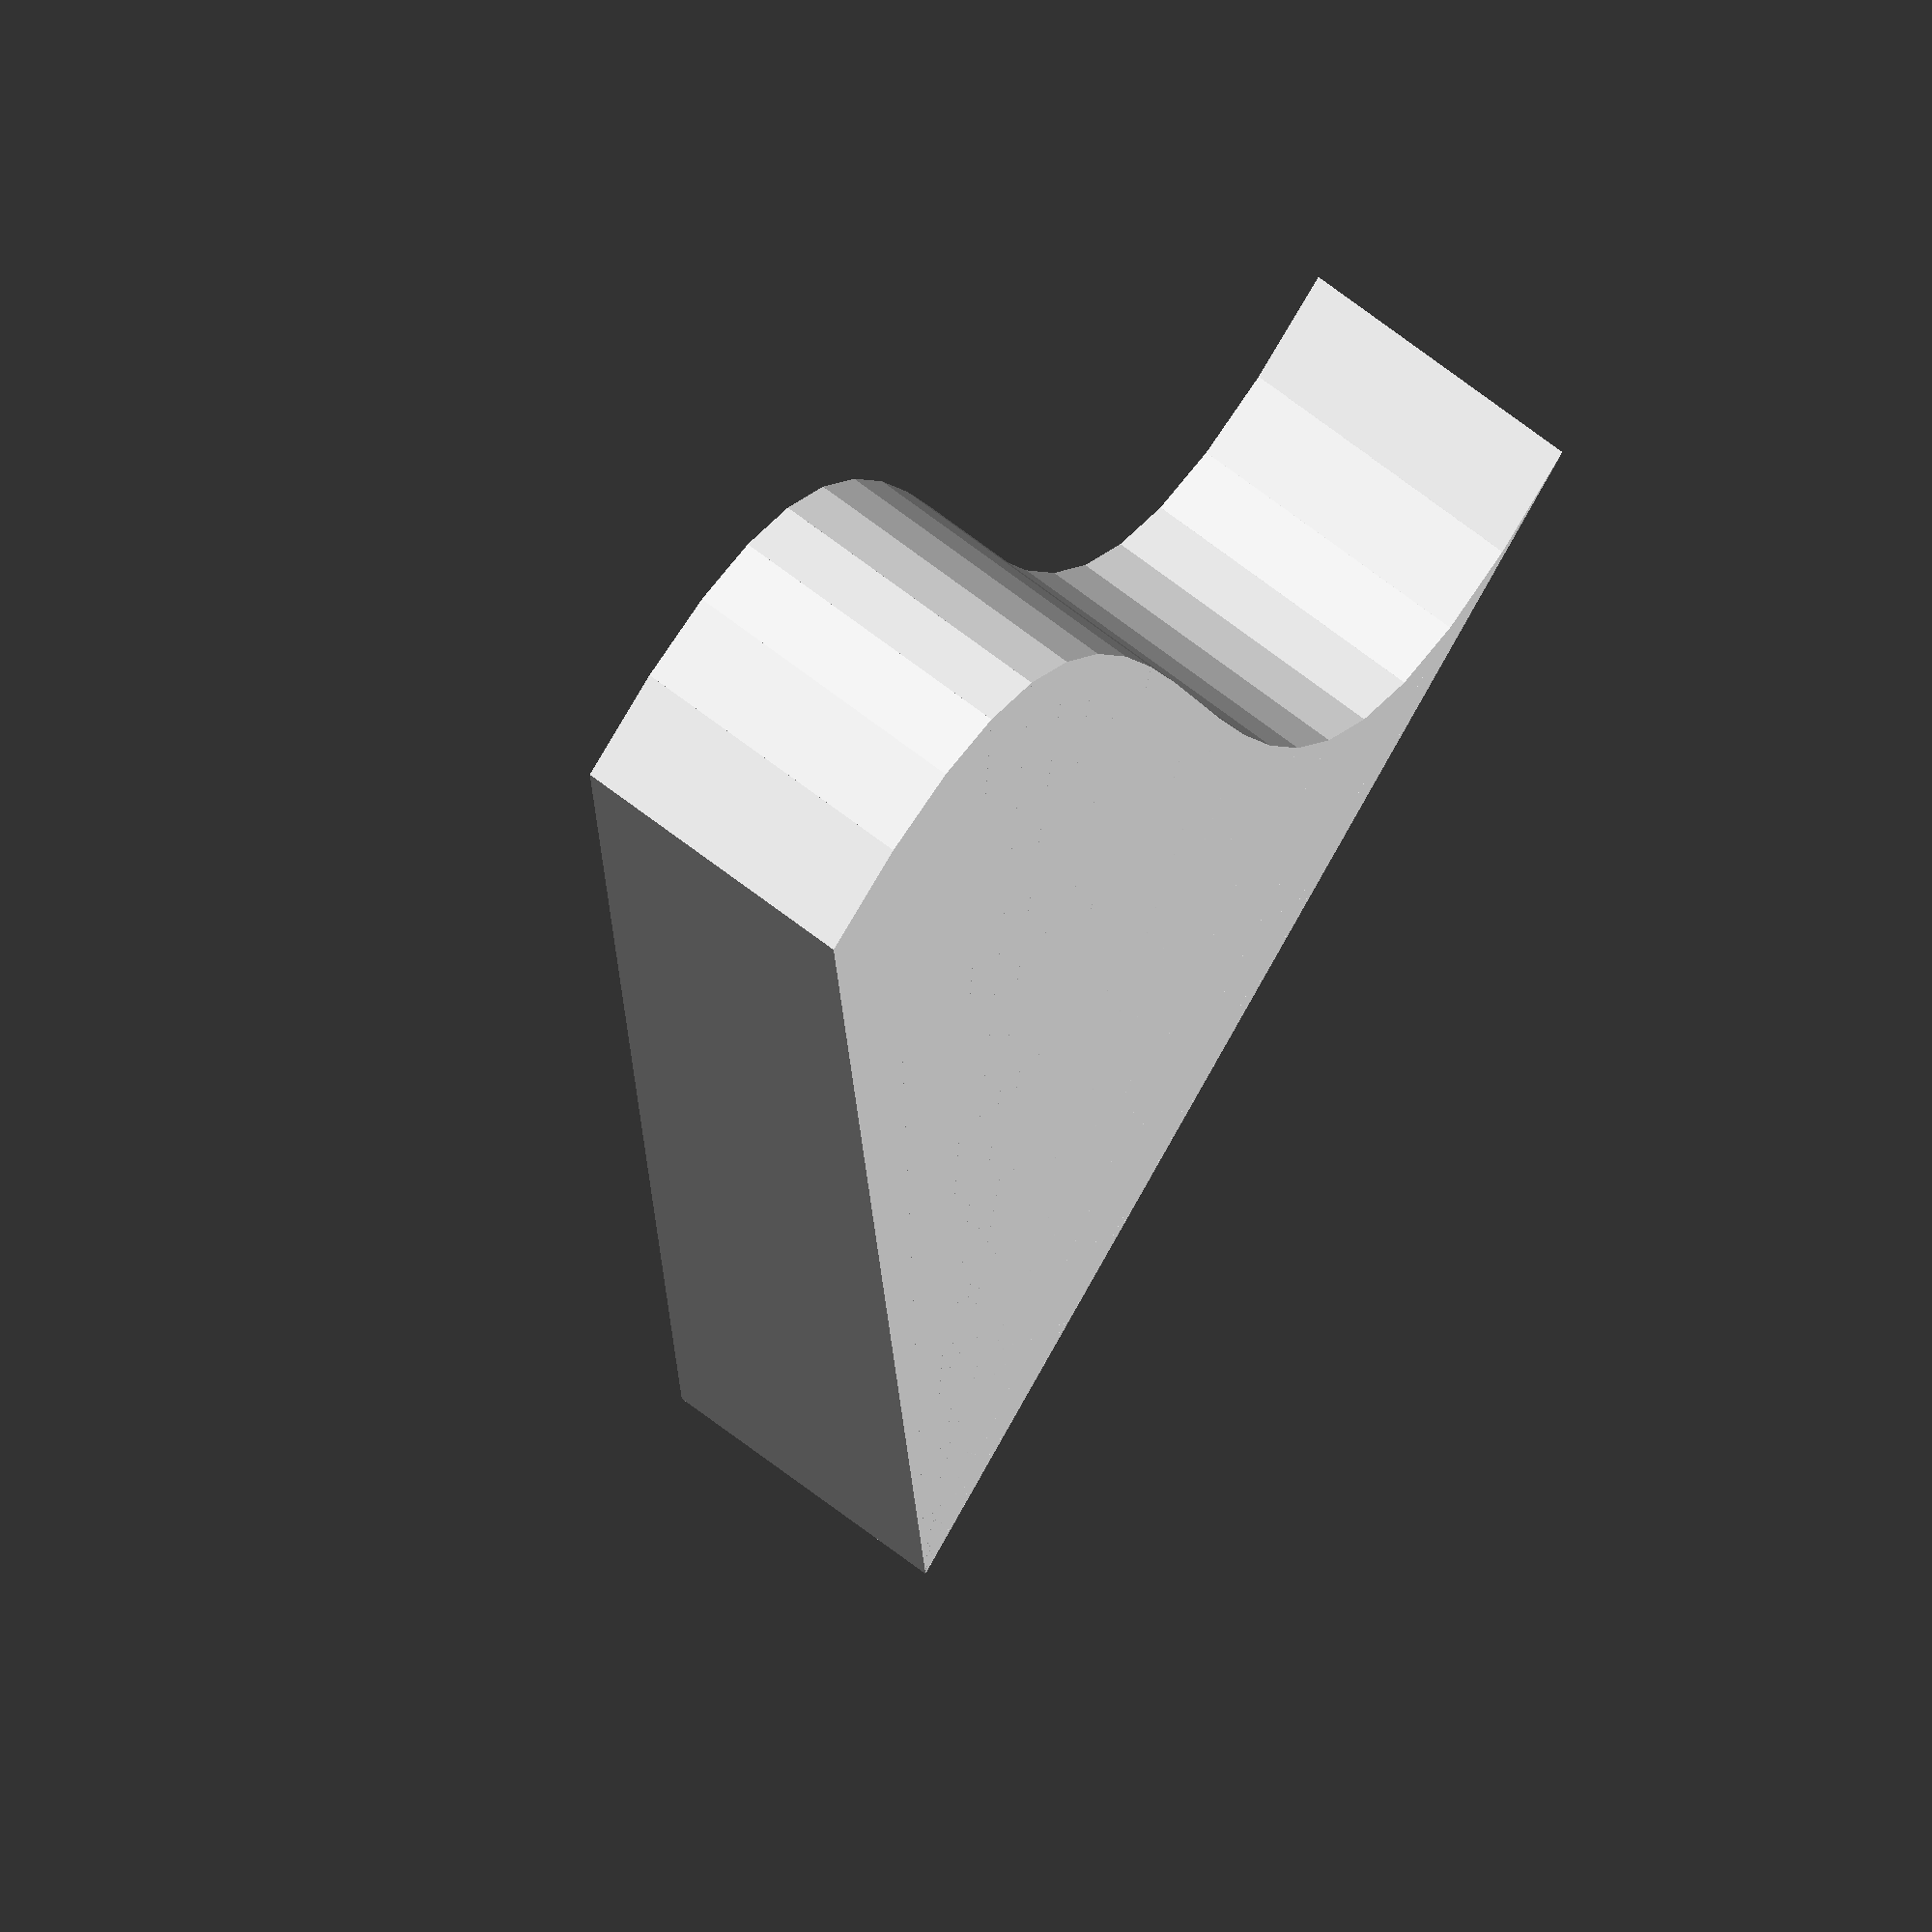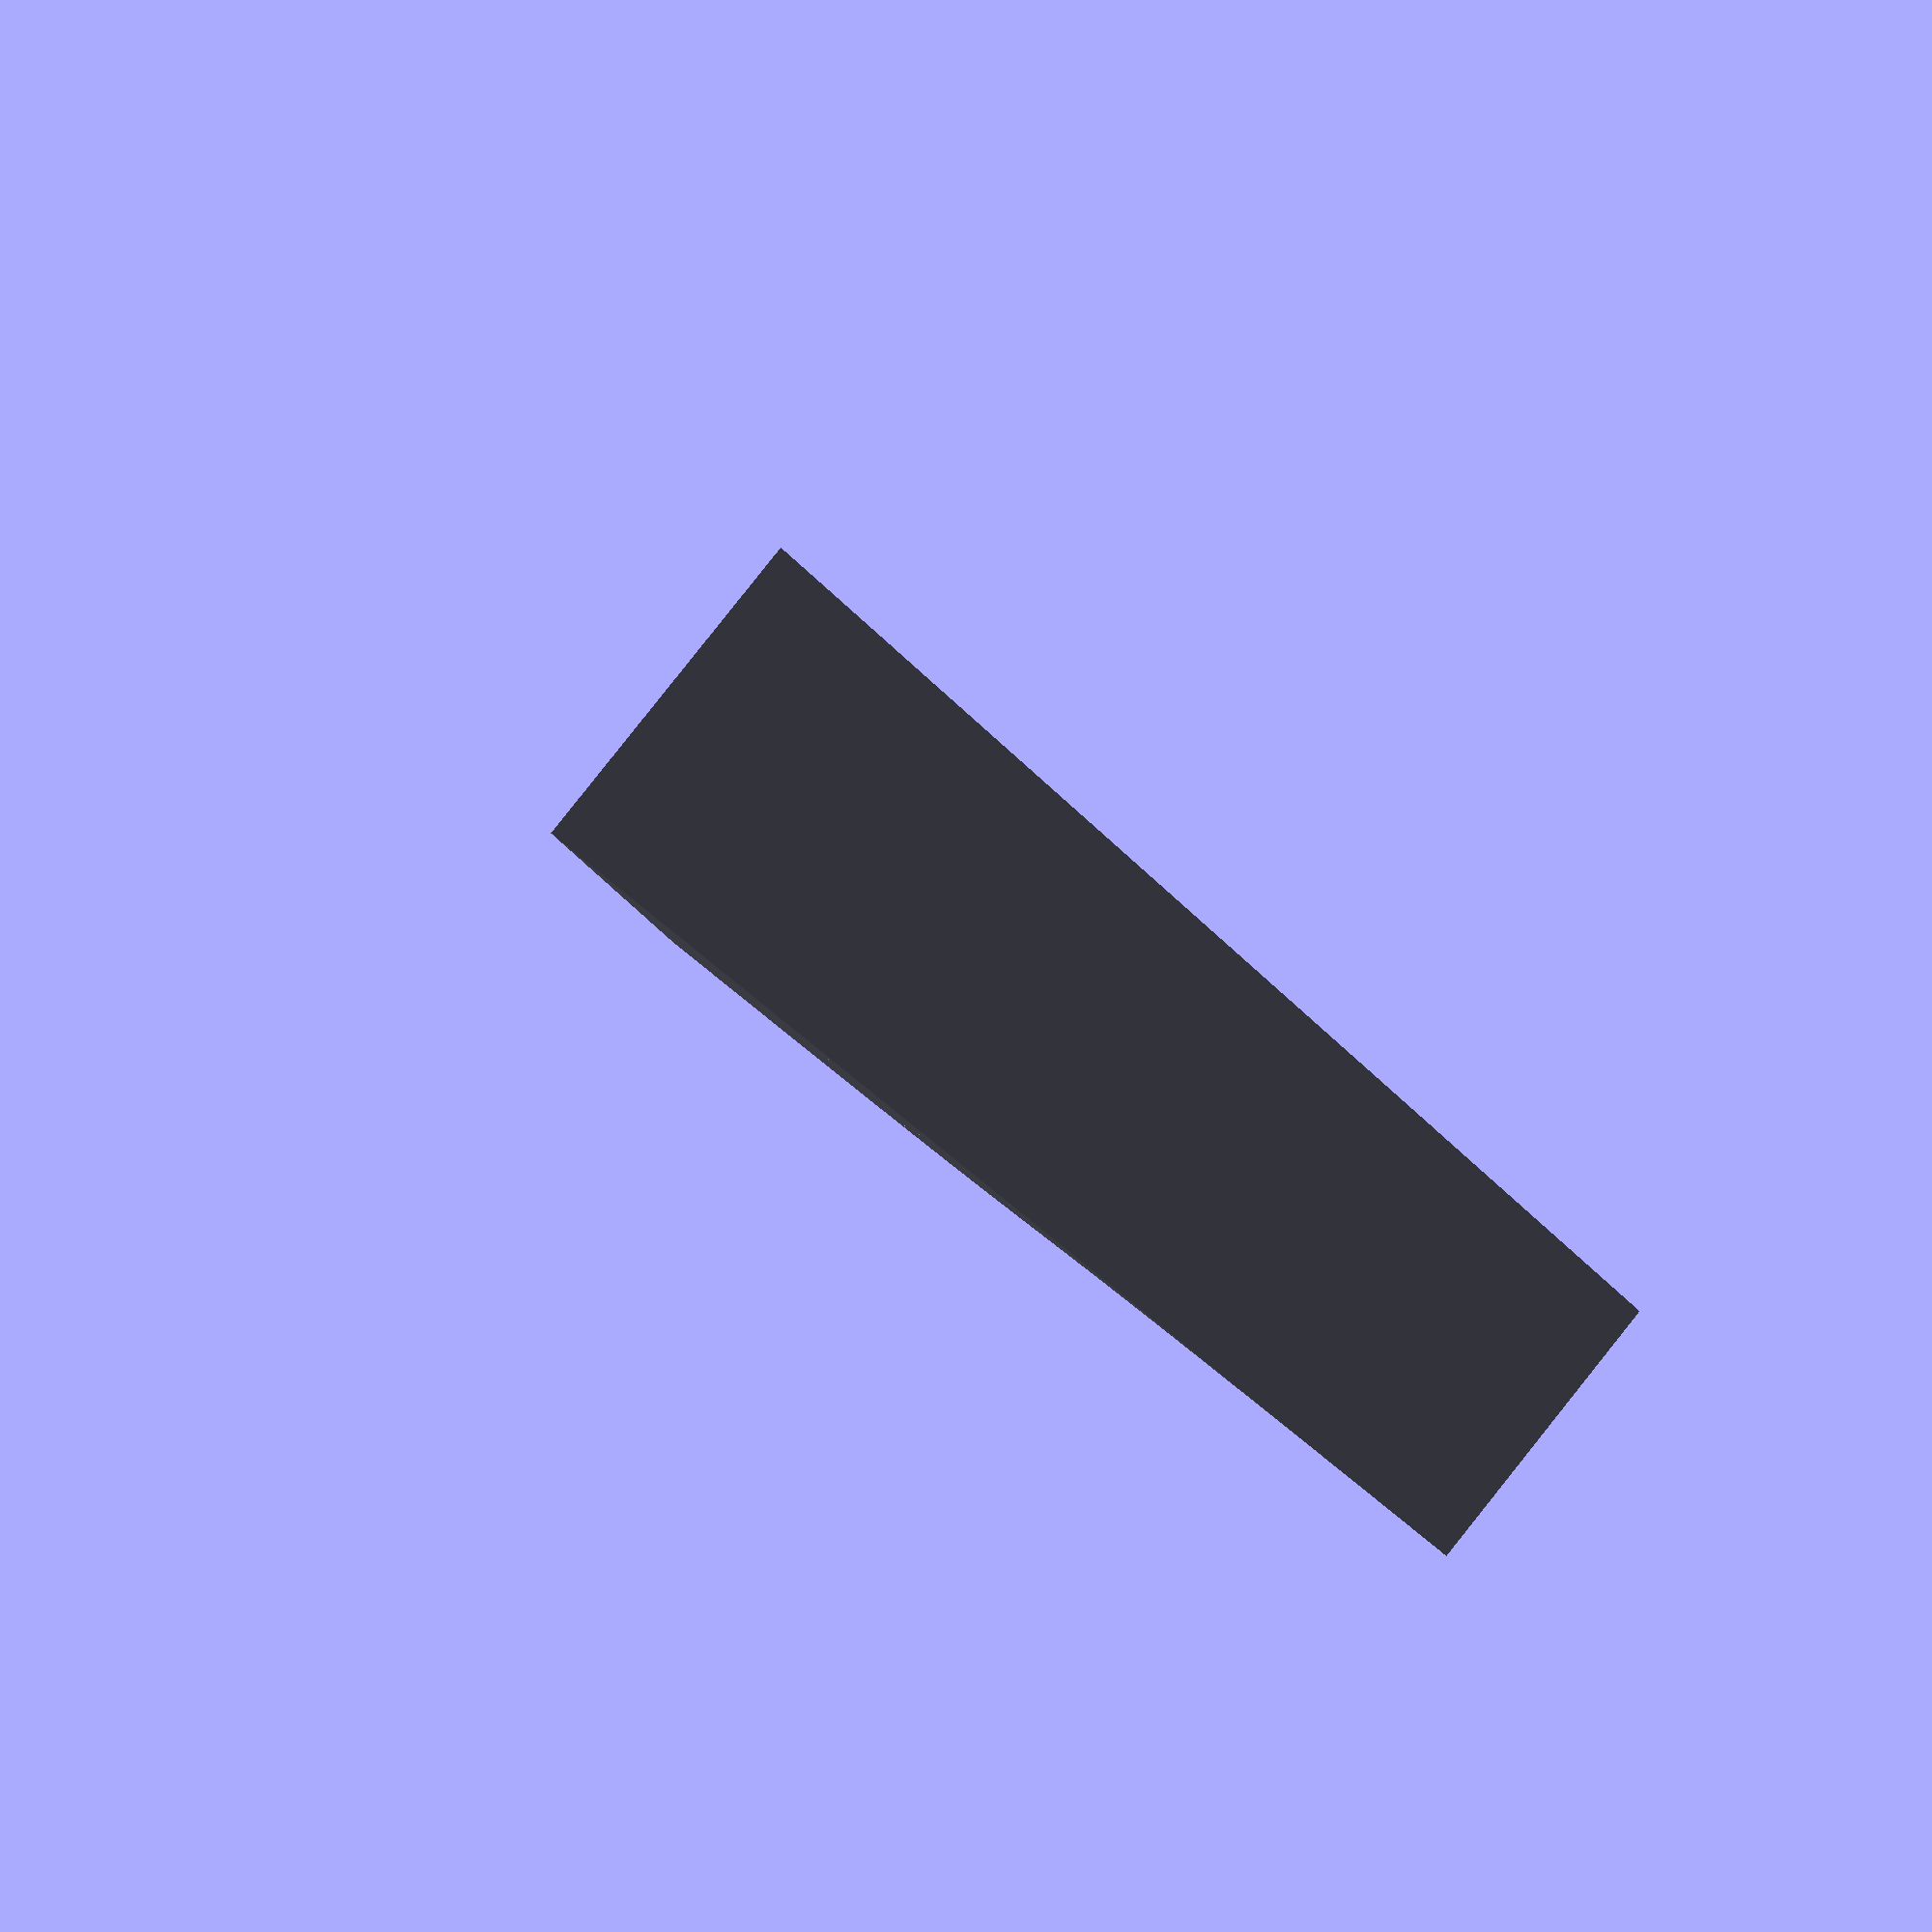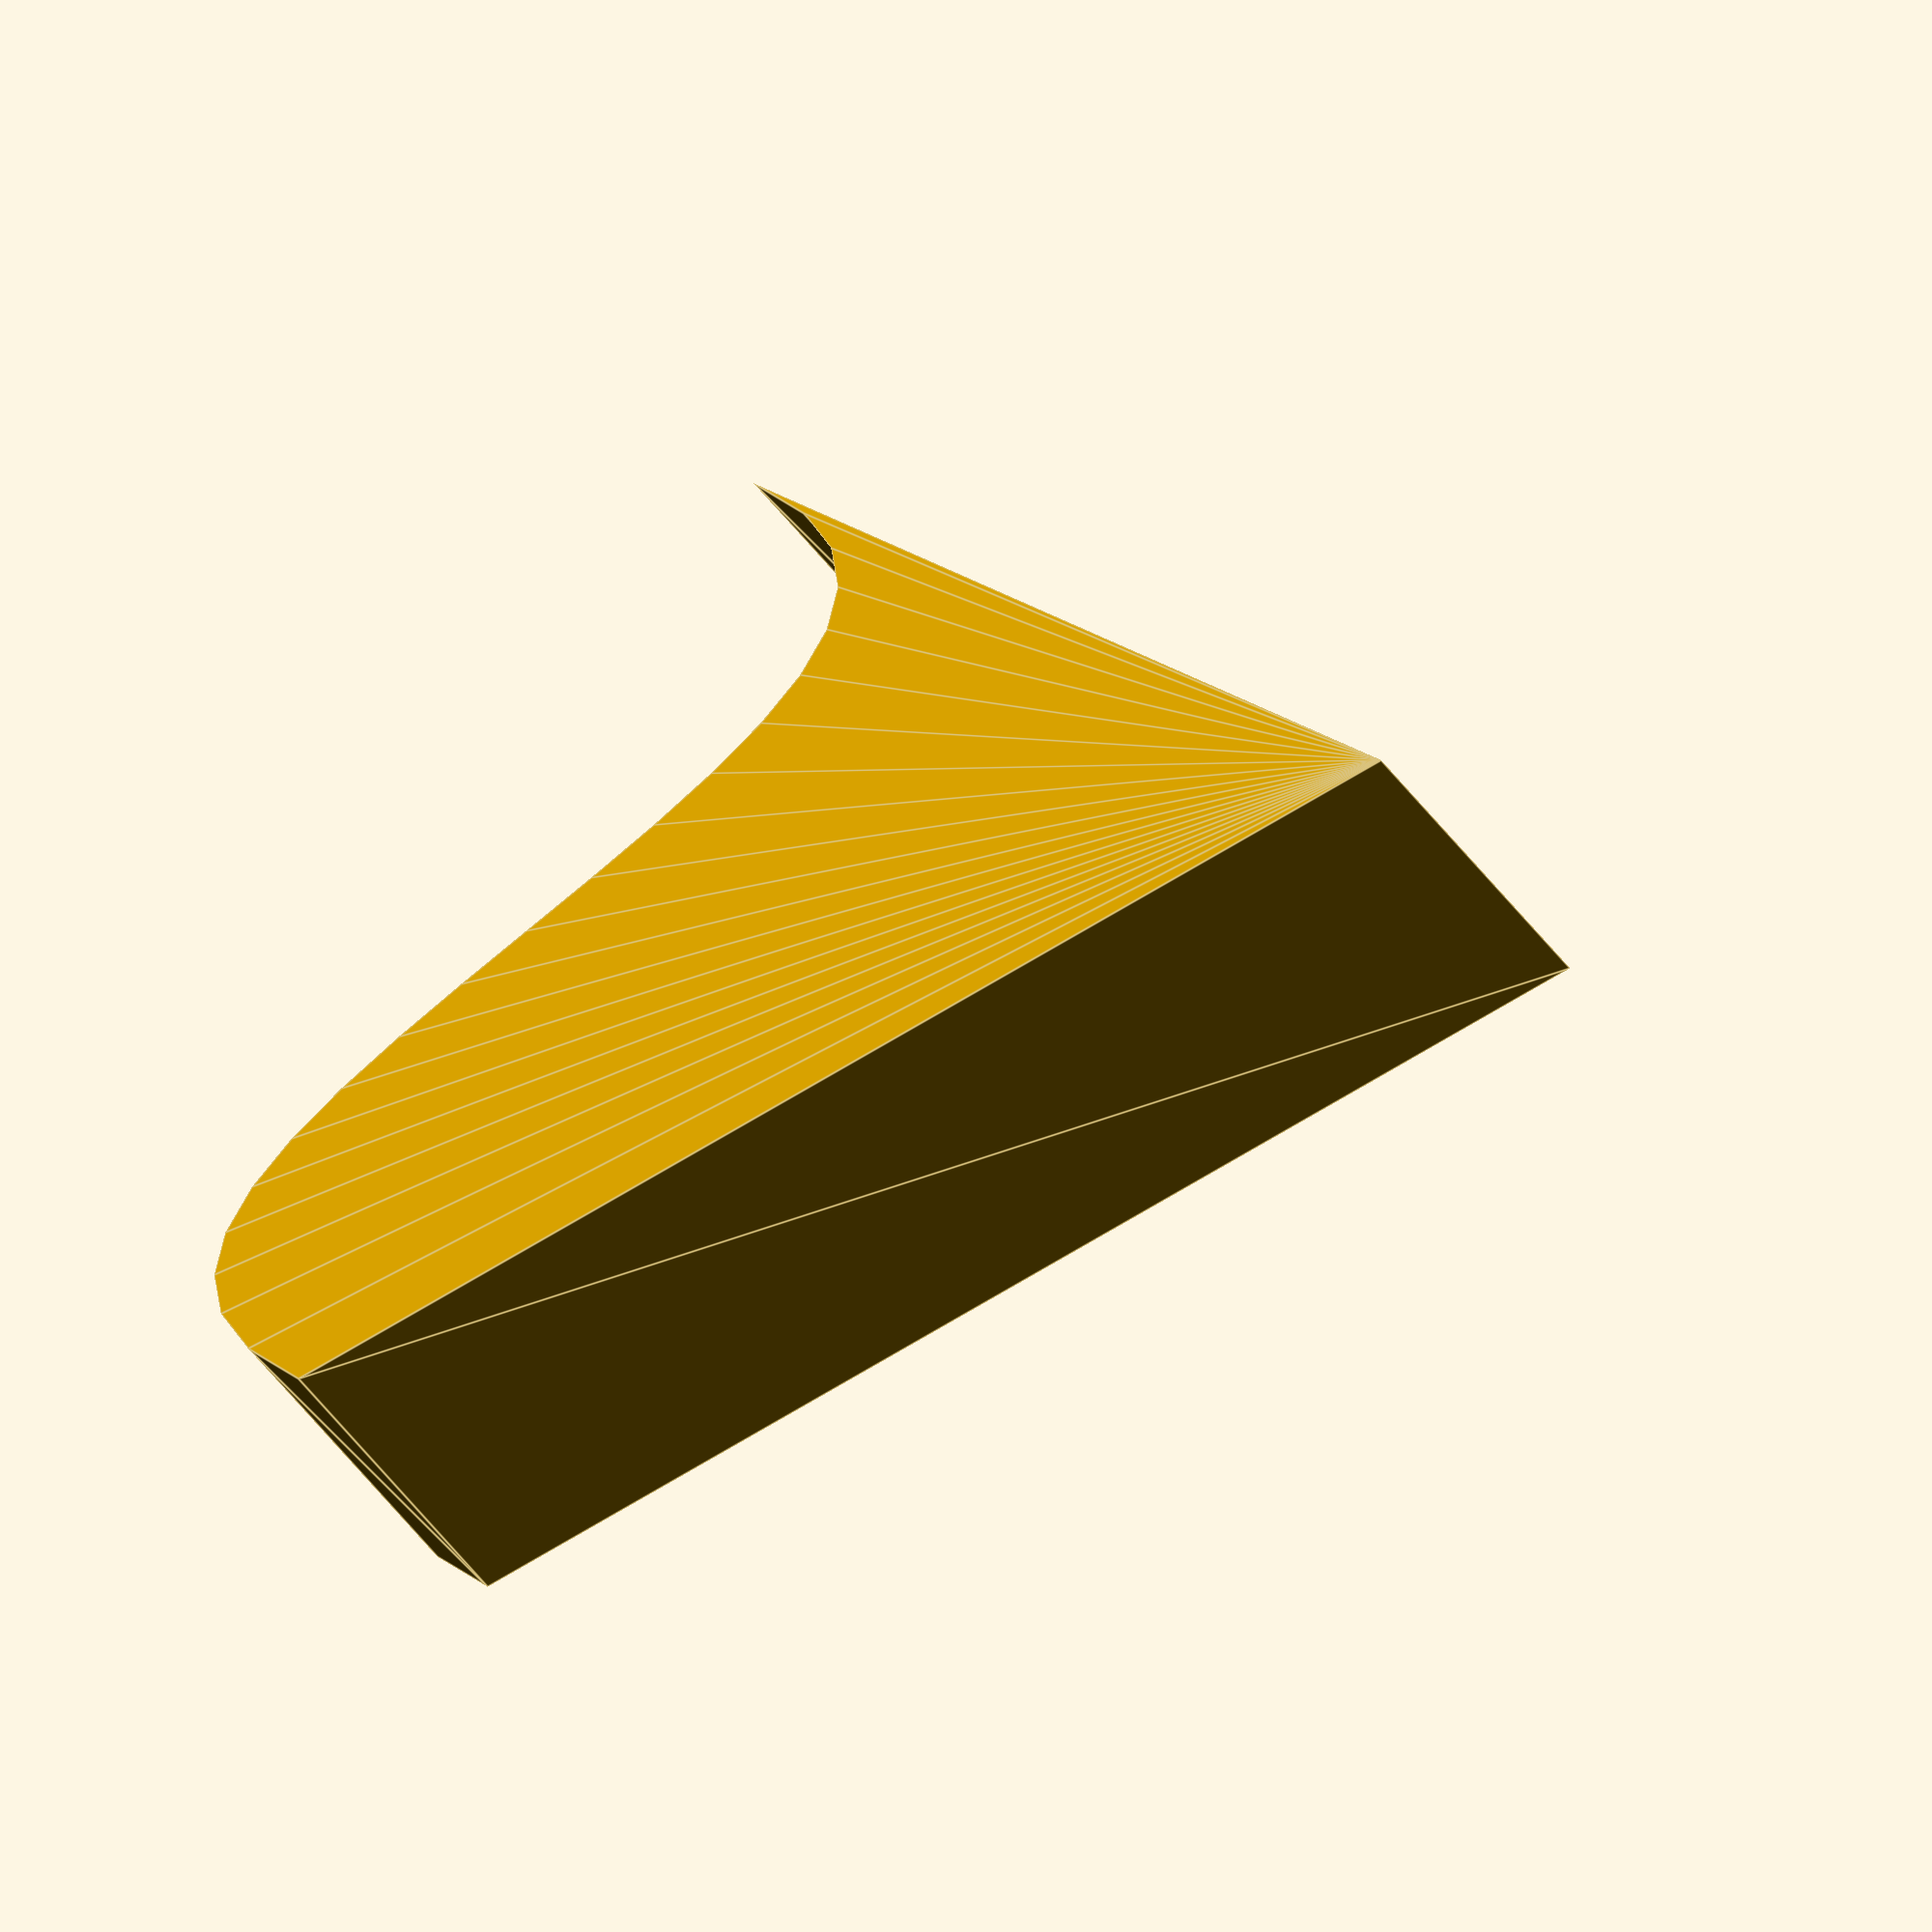
<openscad>
//
// Credit: http://www.thingiverse.com/thing:8443/#files
//

joinfactor = 0.125;

gFocalPoint = [0,0];
gSteps = 20;
gHeight = 4;

BezQuadCurve( [[0, 15],[5,5],[10,25],[15,15]], [7.5, 0], gSteps, gHeight);

//=======================================
// Functions
//=======================================
function BEZ03(u) = pow((1-u), 3);
function BEZ13(u) = 3*u*(pow((1-u),2));
function BEZ23(u) = 3*(pow(u,2))*(1-u);
function BEZ33(u) = pow(u,3);

function PointAlongBez4(p0, p1, p2, p3, u) = [
	BEZ03(u)*p0[0]+BEZ13(u)*p1[0]+BEZ23(u)*p2[0]+BEZ33(u)*p3[0],
	BEZ03(u)*p0[1]+BEZ13(u)*p1[1]+BEZ23(u)*p2[1]+BEZ33(u)*p3[1]];

//=======================================
// Modules
//=======================================
// c - ControlPoints
module BezQuadCurve(c, focalPoint, steps=gSteps, height=gHeight, showPoints)
{
    if (showPoints) {
        // Draw control points
        for(point=[0:3])
        {
            translate(c[point])
            color([1,0,0])
            cylinder(r=1, h=height+joinfactor);
        }
    }

	for(step = [1:steps])
	{
		linear_extrude(height = height, convexity = 10) 
		polygon(
			points=[
				focalPoint,
				PointAlongBez4(c[0], c[1], c[2],c[3], step/steps),
				PointAlongBez4(c[0], c[1], c[2],c[3], (step-1)/steps)],
			paths=[[0,1,2,0]]
		);
	}
}

//==============================================
// Test functions
//==============================================
//PlotBEZ0(100);
//PlotBEZ1(100);
//PlotBEZ2(100);
//PlotBEZ3(100);
//PlotBez4Blending();


module PlotBEZ0(steps)
{
	cubeSize = 1;
	cubeHeight = steps;

	for (step=[0:steps])
	{
		translate([cubeSize*step, 0, 0])
		cube(size=[cubeSize, cubeSize, BEZ03(step/steps)*cubeHeight]);
	}	
}

module PlotBEZ1(steps)
{
	cubeSize = 1;
	cubeHeight = steps;

	for (step=[0:steps])
	{
		translate([cubeSize*step, 0, 0])
		cube(size=[cubeSize, cubeSize, BEZ13(step/steps)*cubeHeight]);
	}	
}

module PlotBEZ2(steps)
{
	cubeSize = 1;
	cubeHeight = steps;

	for (step=[0:steps])
	{
		translate([cubeSize*step, 0, 0])
		cube(size=[cubeSize, cubeSize, BEZ23(step/steps)*cubeHeight]);
	}	
}

module PlotBEZ3(steps)
{
	cubeSize = 1;
	cubeHeight = steps;

	for (step=[0:steps])
	{
		translate([cubeSize*step, 0, 0])
		cube(size=[cubeSize, cubeSize, BEZ33(step/steps)*cubeHeight]);
	}	
}

module PlotBez4Blending()
{
	sizing = 100;

	translate([0, 0, sizing + 10])
	PlotBEZ0(100);

	translate([sizing+10, 0, sizing + 10])
	PlotBEZ1(100);

	translate([0, 0, 0])
	PlotBEZ2(100);

	translate([sizing+10, 0, 0])
	PlotBEZ3(100);
}

</openscad>
<views>
elev=122.4 azim=159.5 roll=49.6 proj=o view=solid
elev=92.9 azim=332.1 roll=141.4 proj=p view=wireframe
elev=53.7 azim=62.0 roll=216.2 proj=o view=edges
</views>
